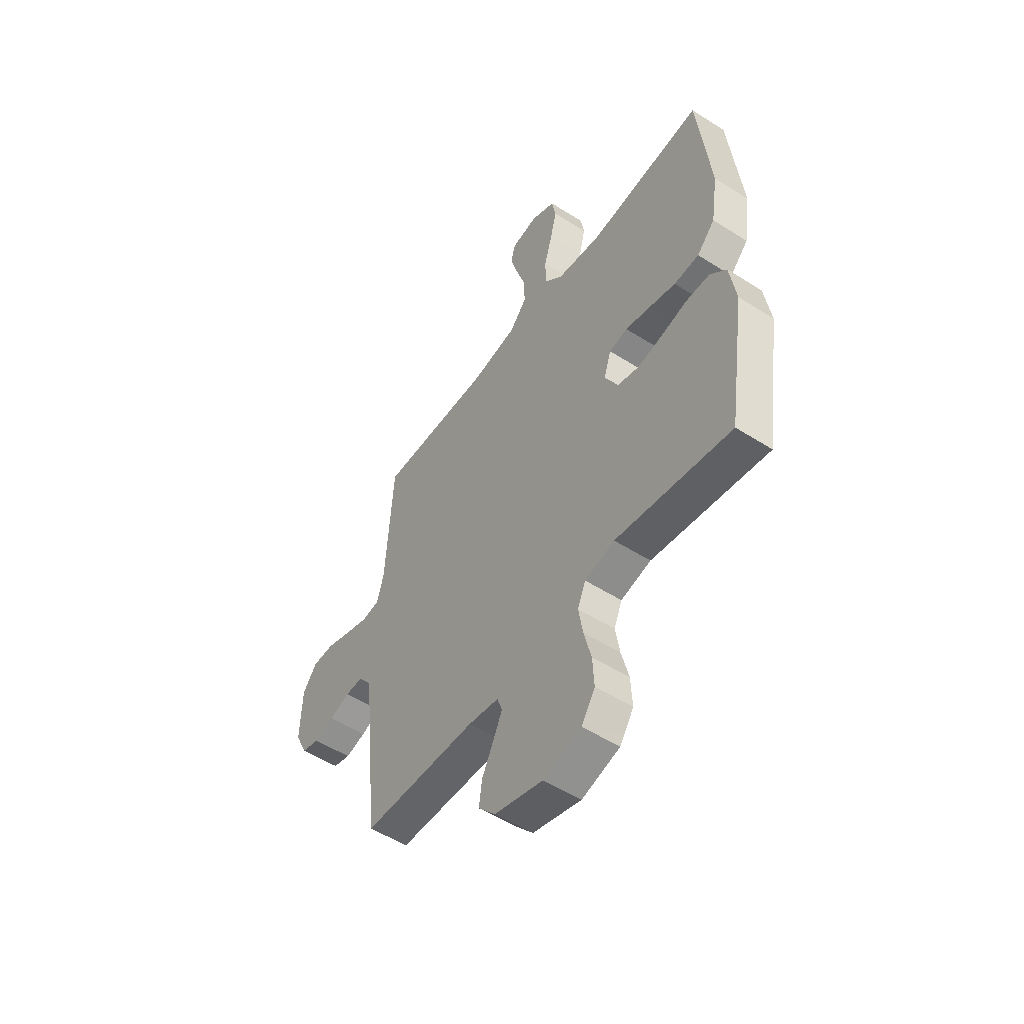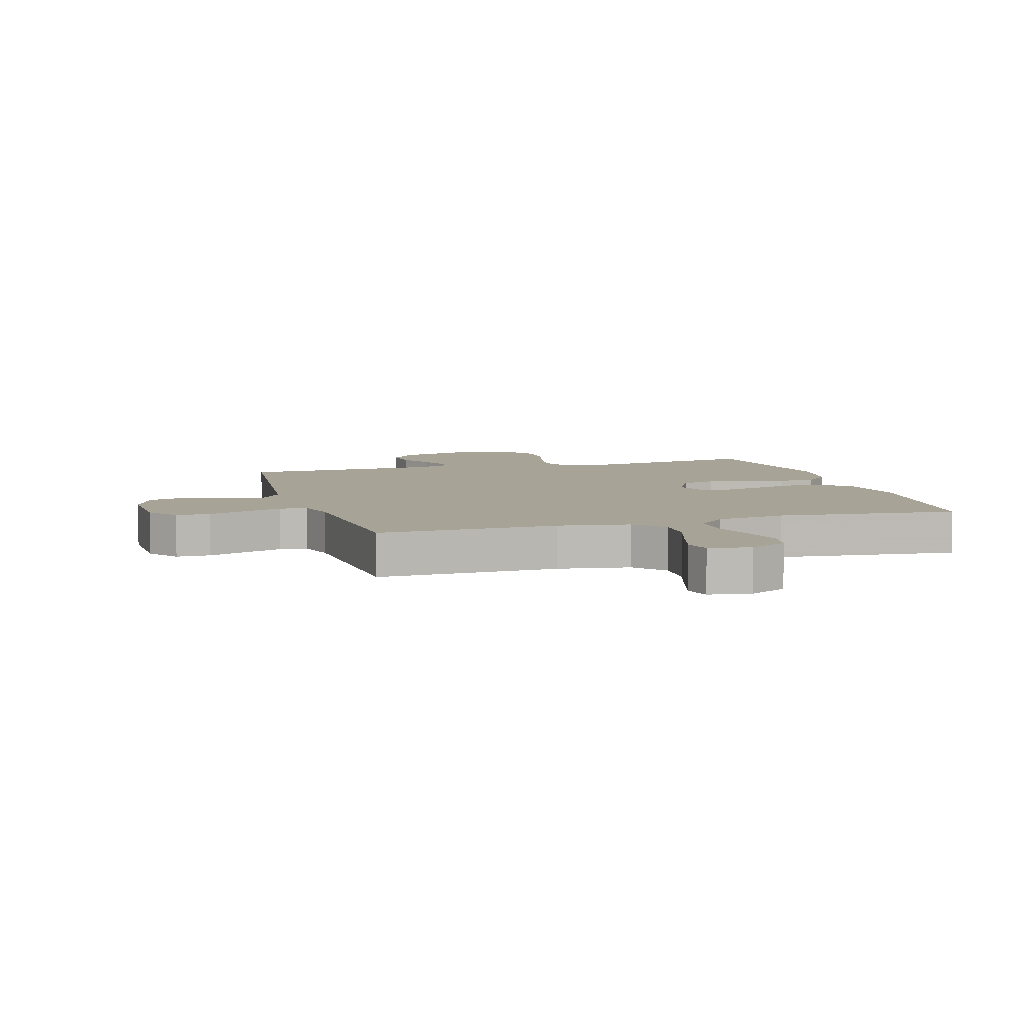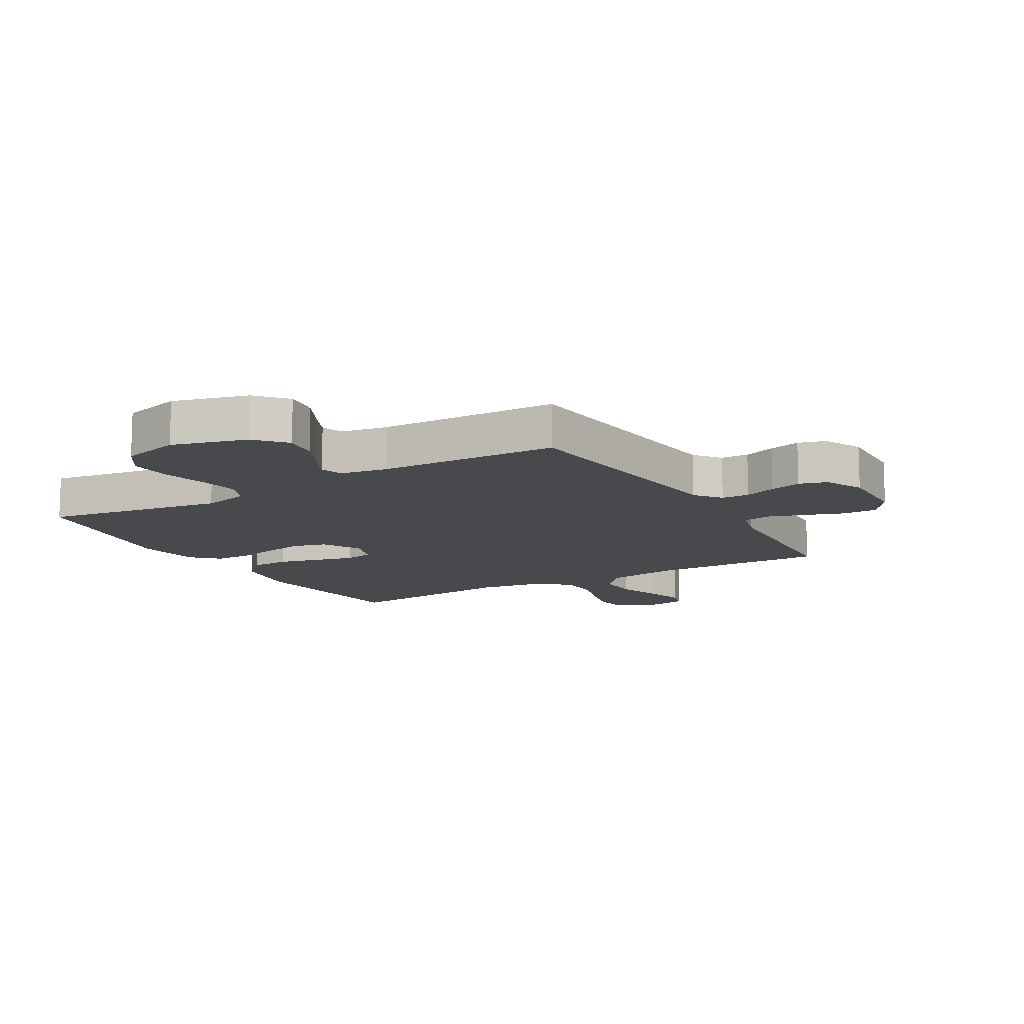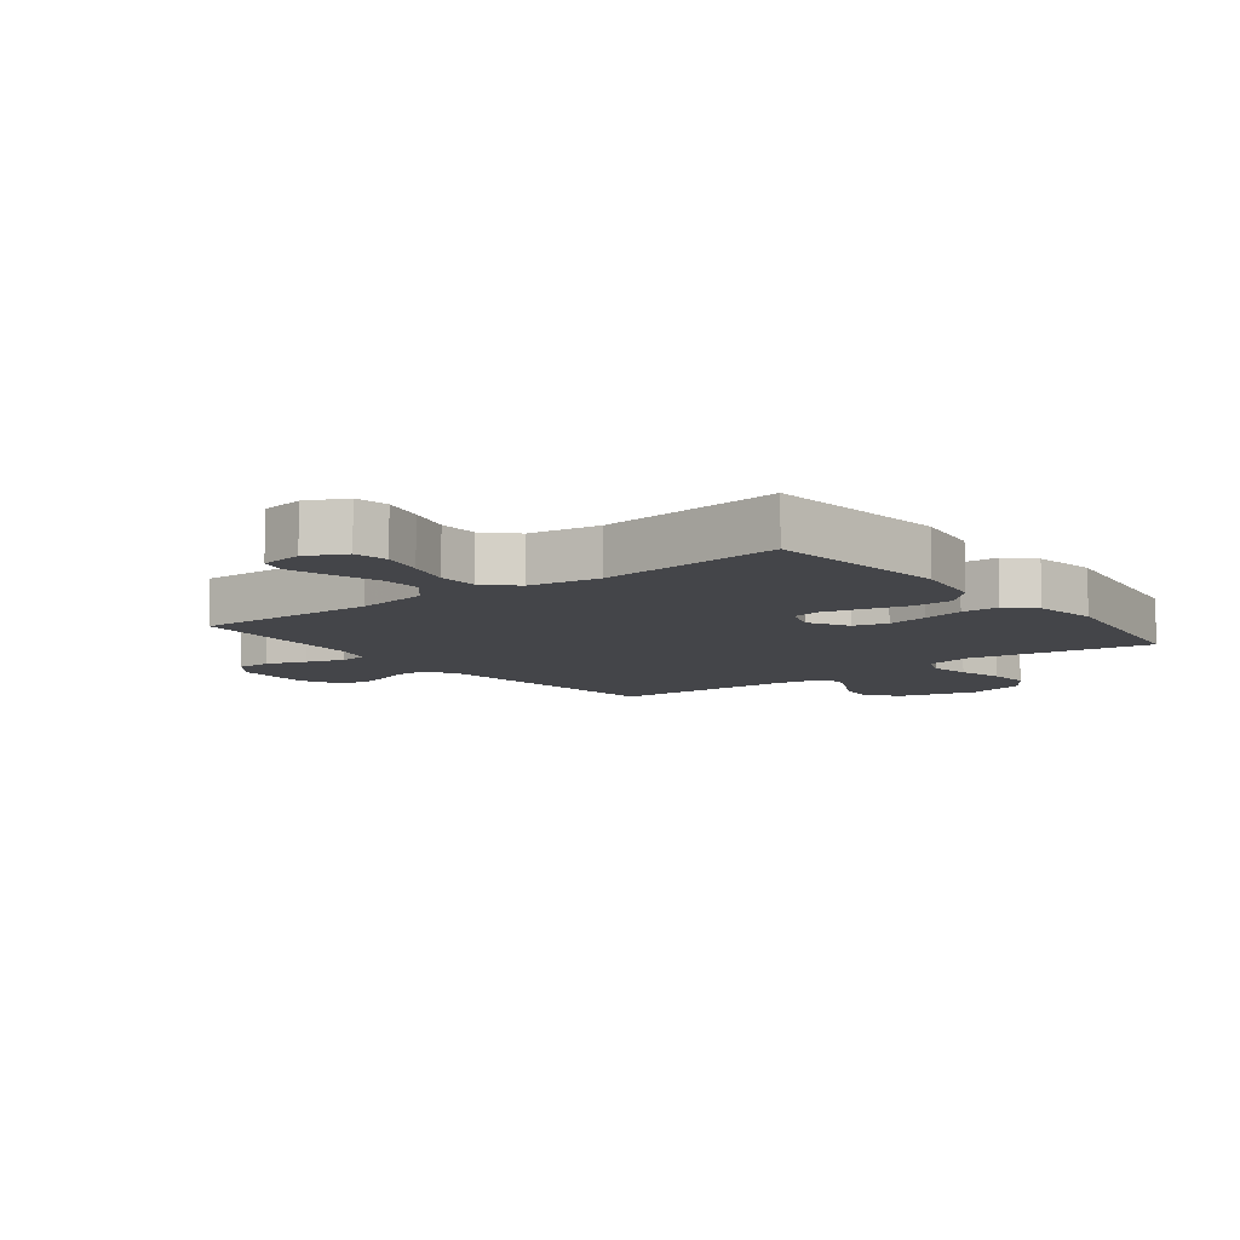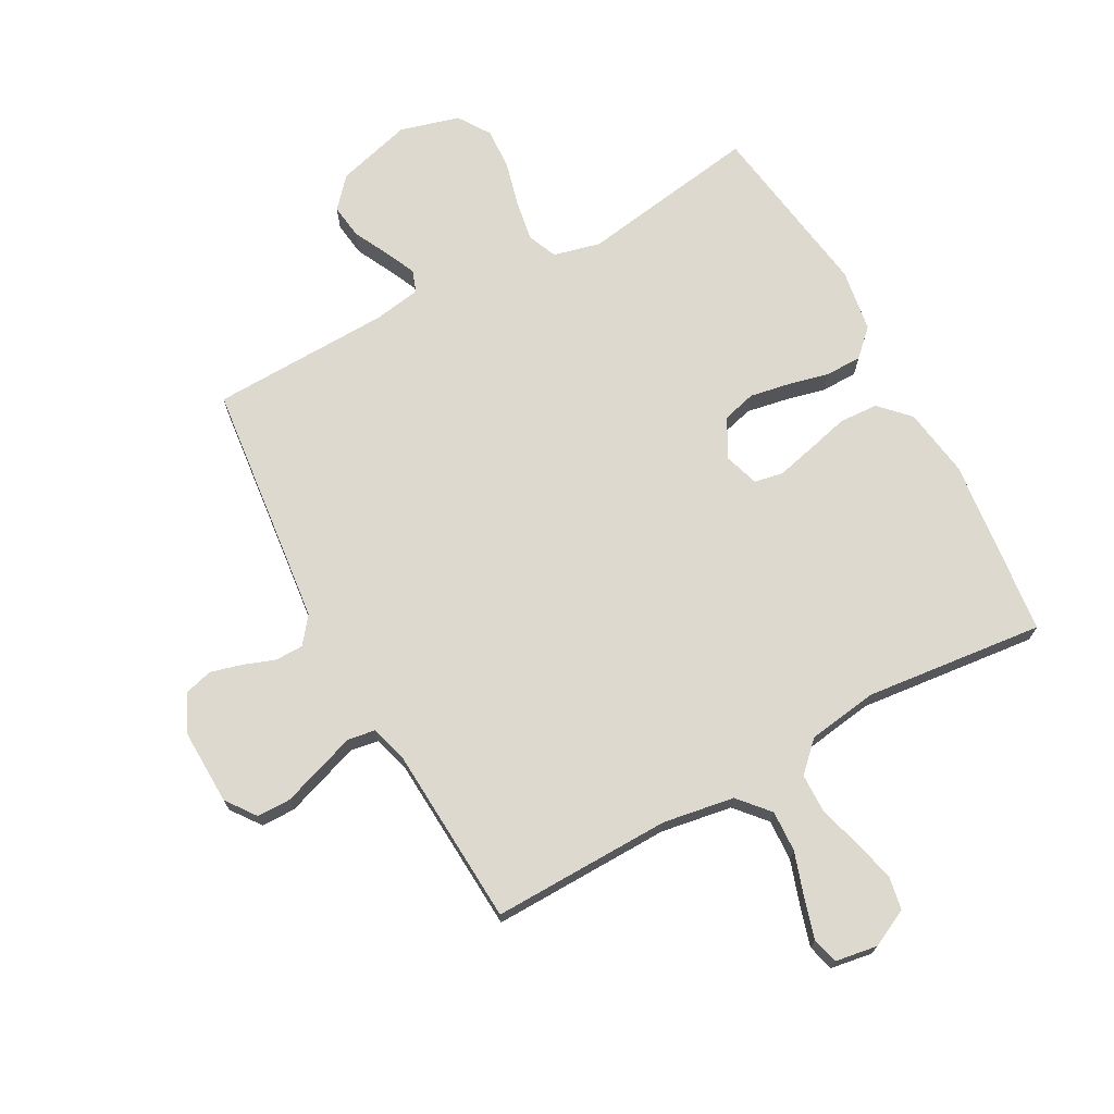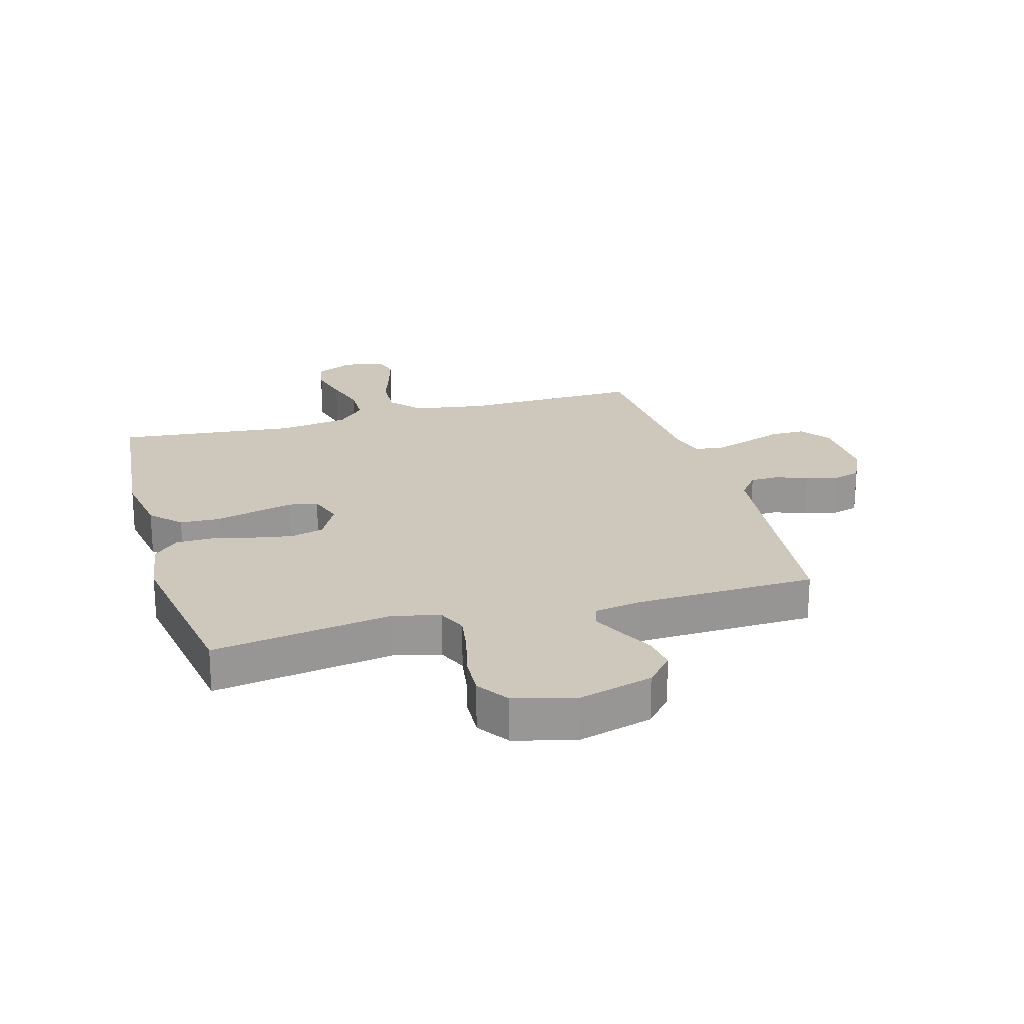
<metadata>
{"format":"obj","ext":"obj","renderer":"f3d","projection":"perspective","resolution":1024,"background":"white","views":[{"elev":-52.8,"azim":55.6,"up":"+Z"},{"elev":6.7,"azim":-16.6,"up":"+Y"},{"elev":-12.4,"azim":-149.6,"up":"+Y"},{"elev":-9.0,"azim":37.8,"up":"+Y"},{"elev":71.4,"azim":-28.4,"up":"+Y"},{"elev":21.9,"azim":164.1,"up":"+Y"}]}
</metadata>
<code>
v -0.5 0.07 -0.5
v -0.532 0.07 -0.2
v -0.544 0.07 -0.09
v -0.578 0.07 -0.046
v -0.625 0.07 -0.045
v -0.678 0.07 -0.064
v -0.731 0.07 -0.078
v -0.777 0.07 -0.065
v -0.808 0.07 0
v -0.804 0.07 0.125
v -0.767 0.07 0.175
v -0.71 0.07 0.175
v -0.645 0.07 0.152
v -0.583 0.07 0.131
v -0.537 0.07 0.138
v -0.519 0.07 0.2
v -0.5 0.07 0.5
v -0.2 0.07 0.493
v -0.081 0.07 0.512
v -0.036 0.07 0.563
v -0.039 0.07 0.632
v -0.063 0.07 0.706
v -0.082 0.07 0.772
v -0.07 0.07 0.816
v 0 0.07 0.827
v 0.063 0.07 0.796
v 0.073 0.07 0.741
v 0.056 0.07 0.672
v 0.035 0.07 0.6
v 0.036 0.07 0.534
v 0.083 0.07 0.487
v 0.2 0.07 0.469
v 0.5 0.07 0.5
v 0.532 0.07 0.2
v 0.514 0.07 0.084
v 0.467 0.07 0.036
v 0.402 0.07 0.033
v 0.332 0.07 0.051
v 0.267 0.07 0.067
v 0.219 0.07 0.058
v 0.2 0.07 0
v 0.235 0.07 -0.065
v 0.291 0.07 -0.08
v 0.358 0.07 -0.068
v 0.426 0.07 -0.052
v 0.487 0.07 -0.053
v 0.53 0.07 -0.095
v 0.546 0.07 -0.2
v 0.5 0.07 -0.5
v 0.2 0.07 -0.452
v 0.122 0.07 -0.471
v 0.101 0.07 -0.52
v 0.112 0.07 -0.587
v 0.131 0.07 -0.662
v 0.135 0.07 -0.732
v 0.099 0.07 -0.786
v 0 0.07 -0.813
v -0.126 0.07 -0.778
v -0.17 0.07 -0.728
v -0.162 0.07 -0.67
v -0.132 0.07 -0.611
v -0.108 0.07 -0.56
v -0.121 0.07 -0.523
v -0.2 0.07 -0.51
v -0.5 0 -0.5
v -0.532 0 -0.2
v -0.544 0 -0.09
v -0.578 0 -0.046
v -0.625 0 -0.045
v -0.678 0 -0.064
v -0.731 0 -0.078
v -0.777 0 -0.065
v -0.808 0 0
v -0.804 0 0.125
v -0.767 0 0.175
v -0.71 0 0.175
v -0.645 0 0.152
v -0.583 0 0.131
v -0.537 0 0.138
v -0.519 0 0.2
v -0.5 0 0.5
v -0.2 0 0.493
v -0.081 0 0.512
v -0.036 0 0.563
v -0.039 0 0.632
v -0.063 0 0.706
v -0.082 0 0.772
v -0.07 0 0.816
v 0 0 0.827
v 0.063 0 0.796
v 0.073 0 0.741
v 0.056 0 0.672
v 0.035 0 0.6
v 0.036 0 0.534
v 0.083 0 0.487
v 0.2 0 0.469
v 0.5 0 0.5
v 0.532 0 0.2
v 0.514 0 0.084
v 0.467 0 0.036
v 0.402 0 0.033
v 0.332 0 0.051
v 0.267 0 0.067
v 0.219 0 0.058
v 0.2 0 0
v 0.235 0 -0.065
v 0.291 0 -0.08
v 0.358 0 -0.068
v 0.426 0 -0.052
v 0.487 0 -0.053
v 0.53 0 -0.095
v 0.546 0 -0.2
v 0.5 0 -0.5
v 0.2 0 -0.452
v 0.122 0 -0.471
v 0.101 0 -0.52
v 0.112 0 -0.587
v 0.131 0 -0.662
v 0.135 0 -0.732
v 0.099 0 -0.786
v 0 0 -0.813
v -0.126 0 -0.778
v -0.17 0 -0.728
v -0.162 0 -0.67
v -0.132 0 -0.611
v -0.108 0 -0.56
v -0.121 0 -0.523
v -0.2 0 -0.51
f 58 59 60 61
f 58 61 62
f 57 58 62
f 56 57 62 63
f 53 54 55 56
f 52 53 56 63
f 47 48 49 50
f 47 50 51
f 44 45 46 47
f 43 44 47 51
f 42 43 51
f 41 42 51 52
f 35 36 37 38
f 35 38 39
f 32 33 34 35
f 31 32 35 39
f 30 31 39 40
f 26 27 28 29
f 24 25 26 29
f 24 29 30
f 21 22 23 24
f 21 24 30
f 20 21 30 40
f 16 17 18
f 15 16 18 19
f 10 11 12 13
f 10 13 14
f 9 10 14
f 8 9 14 15
f 5 6 7 8
f 64 1 2
f 64 2 3
f 41 52 63 64
f 41 64 3 4
f 19 20 40 41
f 19 41 4 5
f 5 8 15 19
f 125 124 123 122
f 126 125 122
f 126 122 121
f 127 126 121 120
f 120 119 118 117
f 127 120 117 116
f 114 113 112 111
f 115 114 111
f 111 110 109 108
f 115 111 108 107
f 115 107 106
f 116 115 106 105
f 102 101 100 99
f 103 102 99
f 99 98 97 96
f 103 99 96 95
f 104 103 95 94
f 93 92 91 90
f 93 90 89 88
f 94 93 88
f 88 87 86 85
f 94 88 85
f 104 94 85 84
f 82 81 80
f 83 82 80 79
f 77 76 75 74
f 78 77 74
f 78 74 73
f 79 78 73 72
f 72 71 70 69
f 66 65 128
f 67 66 128
f 128 127 116 105
f 68 67 128 105
f 105 104 84 83
f 69 68 105 83
f 83 79 72 69
f 1 65 66 2
f 2 66 67 3
f 3 67 68 4
f 4 68 69 5
f 5 69 70 6
f 6 70 71 7
f 7 71 72 8
f 8 72 73 9
f 9 73 74 10
f 10 74 75 11
f 11 75 76 12
f 12 76 77 13
f 13 77 78 14
f 14 78 79 15
f 15 79 80 16
f 16 80 81 17
f 17 81 82 18
f 18 82 83 19
f 19 83 84 20
f 20 84 85 21
f 21 85 86 22
f 22 86 87 23
f 23 87 88 24
f 24 88 89 25
f 25 89 90 26
f 26 90 91 27
f 27 91 92 28
f 28 92 93 29
f 29 93 94 30
f 30 94 95 31
f 31 95 96 32
f 32 96 97 33
f 33 97 98 34
f 34 98 99 35
f 35 99 100 36
f 36 100 101 37
f 37 101 102 38
f 38 102 103 39
f 39 103 104 40
f 40 104 105 41
f 41 105 106 42
f 42 106 107 43
f 43 107 108 44
f 44 108 109 45
f 45 109 110 46
f 46 110 111 47
f 47 111 112 48
f 48 112 113 49
f 49 113 114 50
f 50 114 115 51
f 51 115 116 52
f 52 116 117 53
f 53 117 118 54
f 54 118 119 55
f 55 119 120 56
f 56 120 121 57
f 57 121 122 58
f 58 122 123 59
f 59 123 124 60
f 60 124 125 61
f 61 125 126 62
f 62 126 127 63
f 63 127 128 64
f 64 128 65 1

</code>
